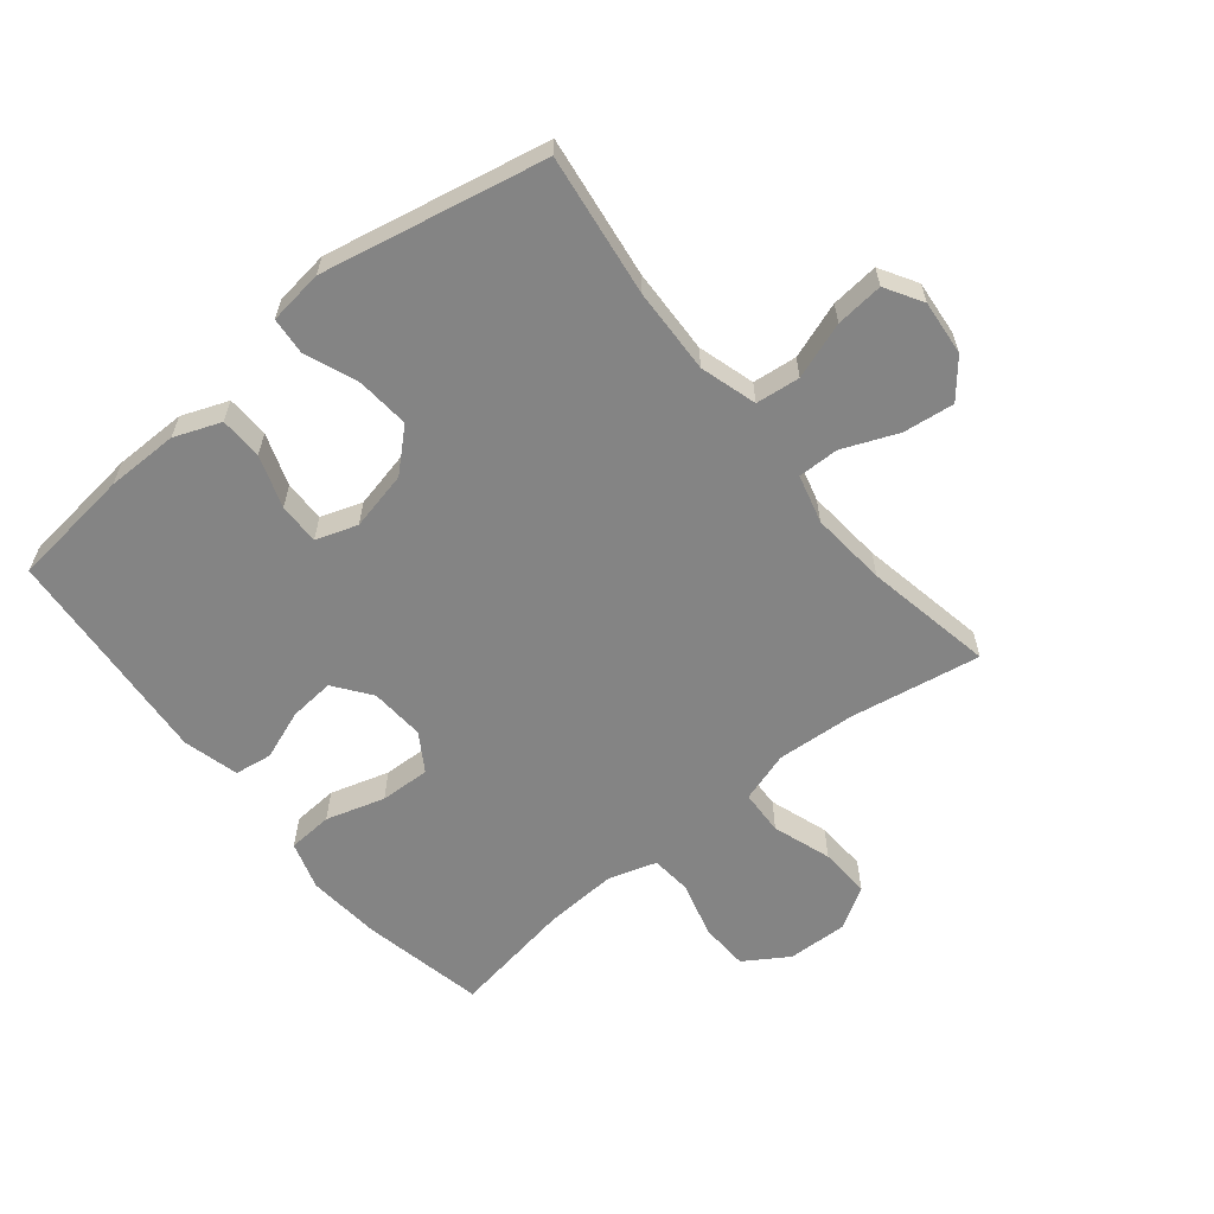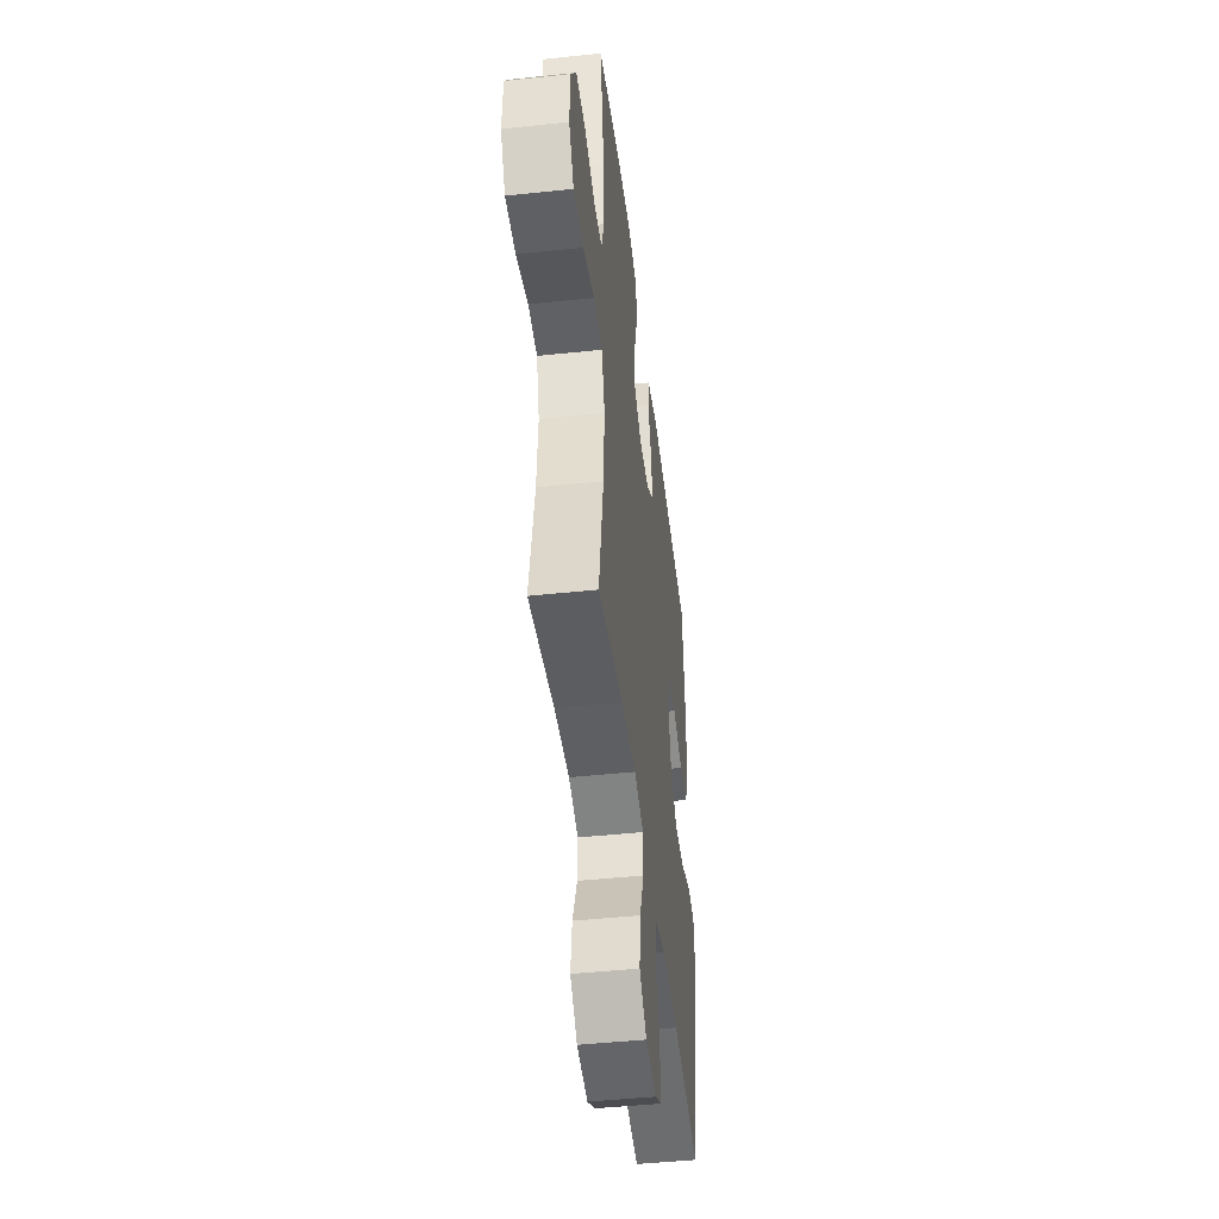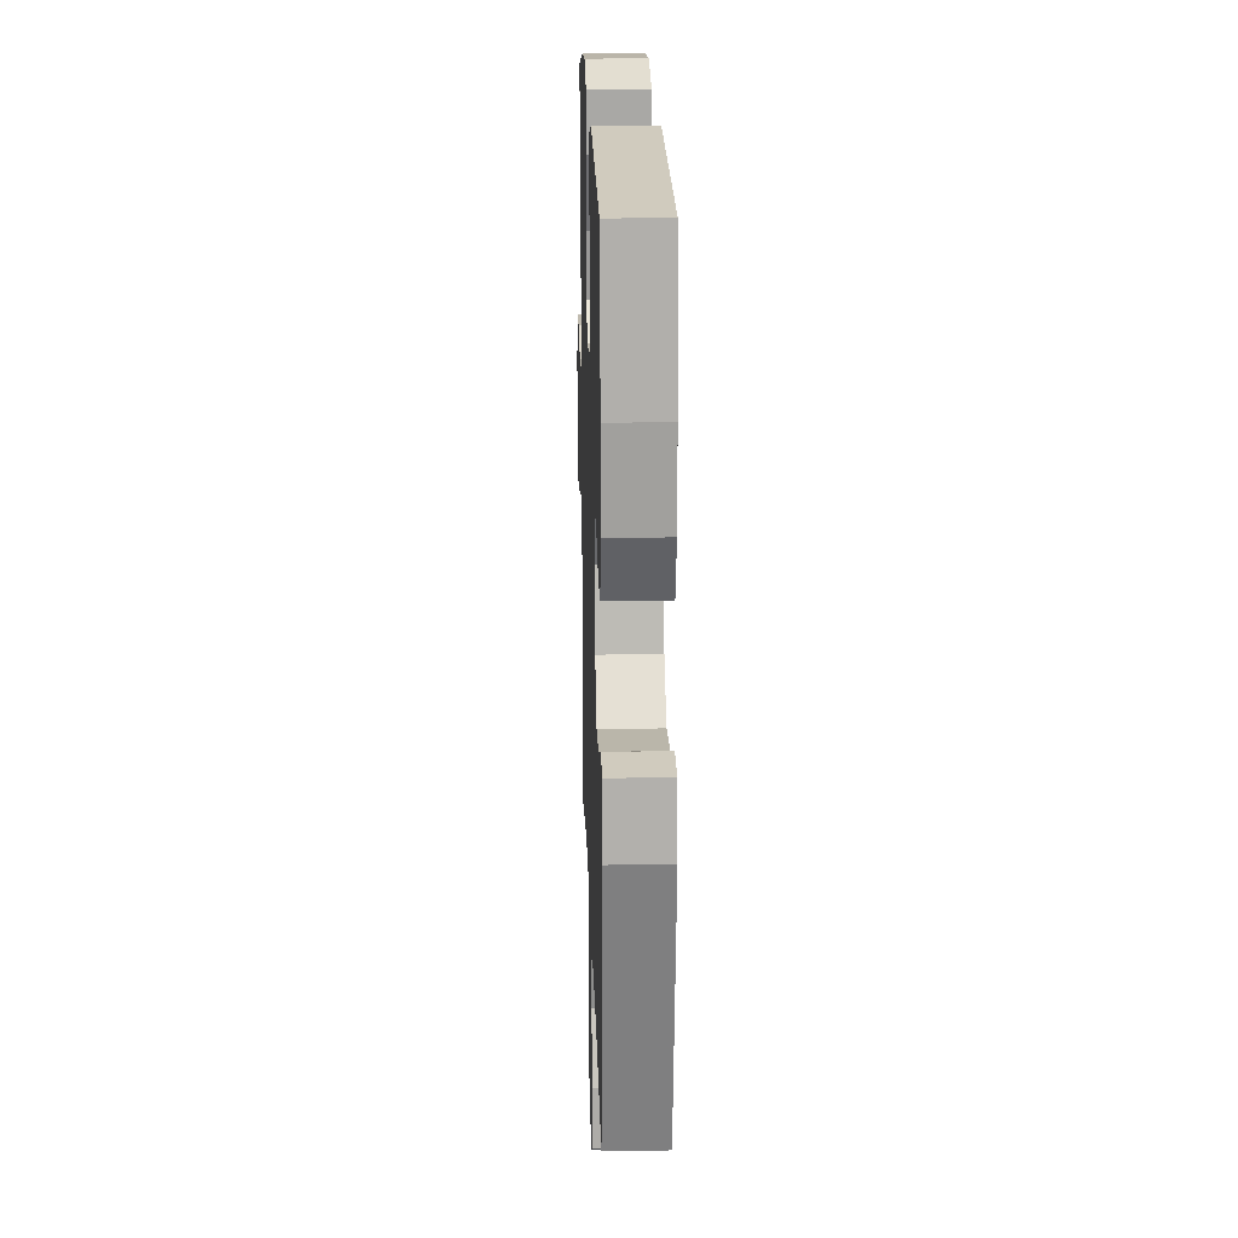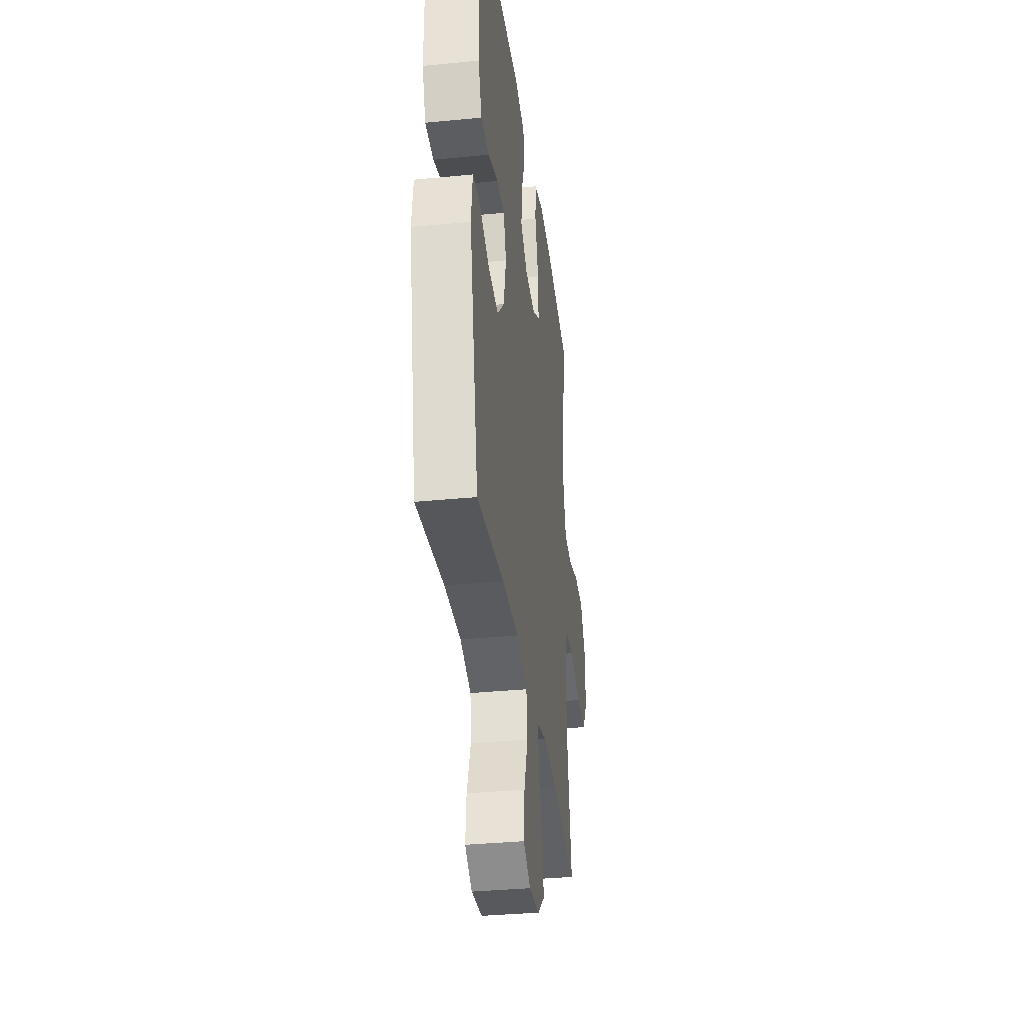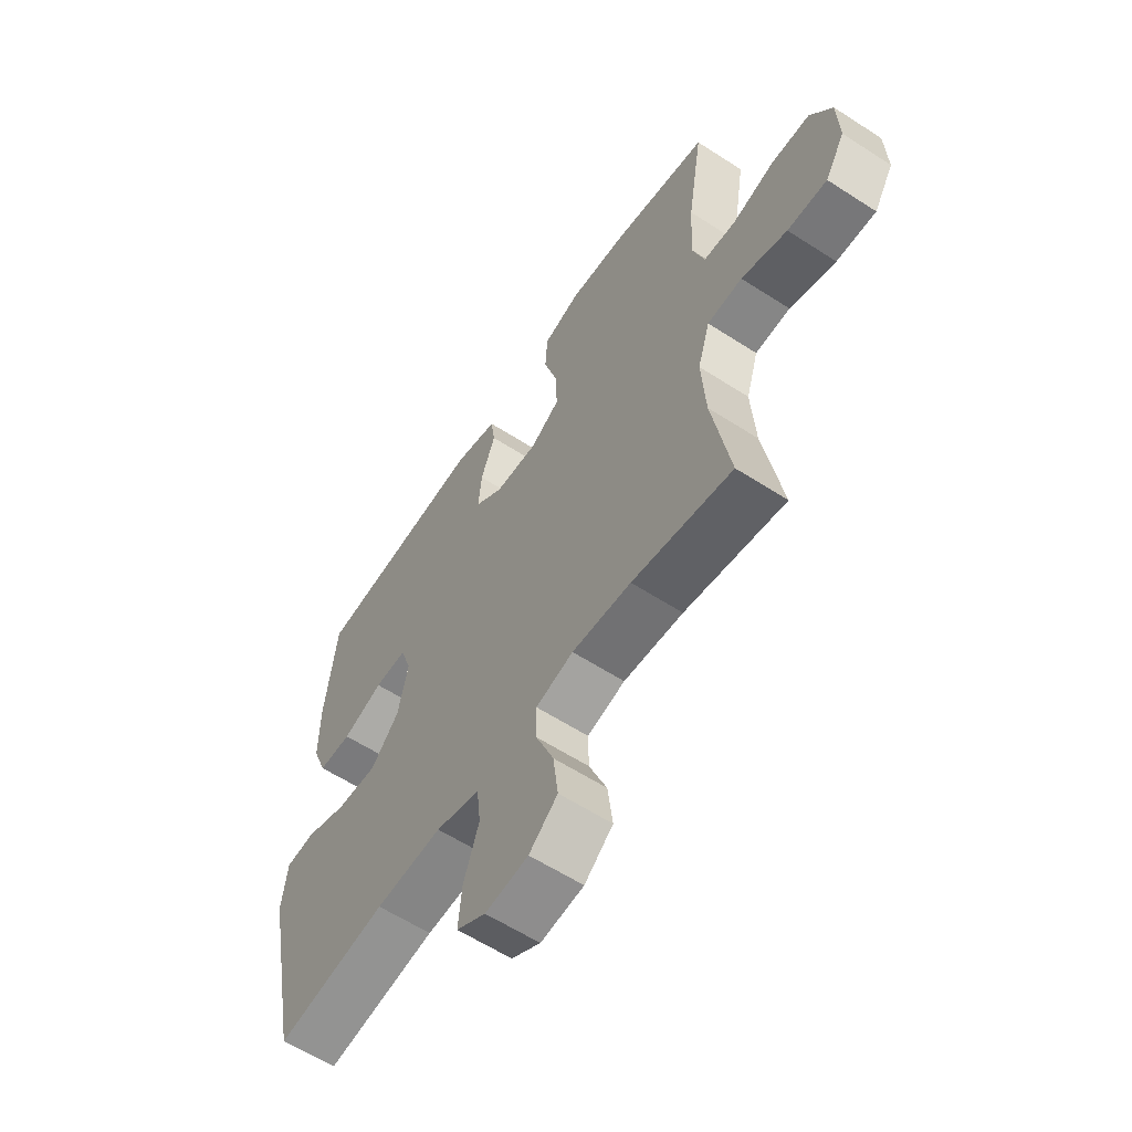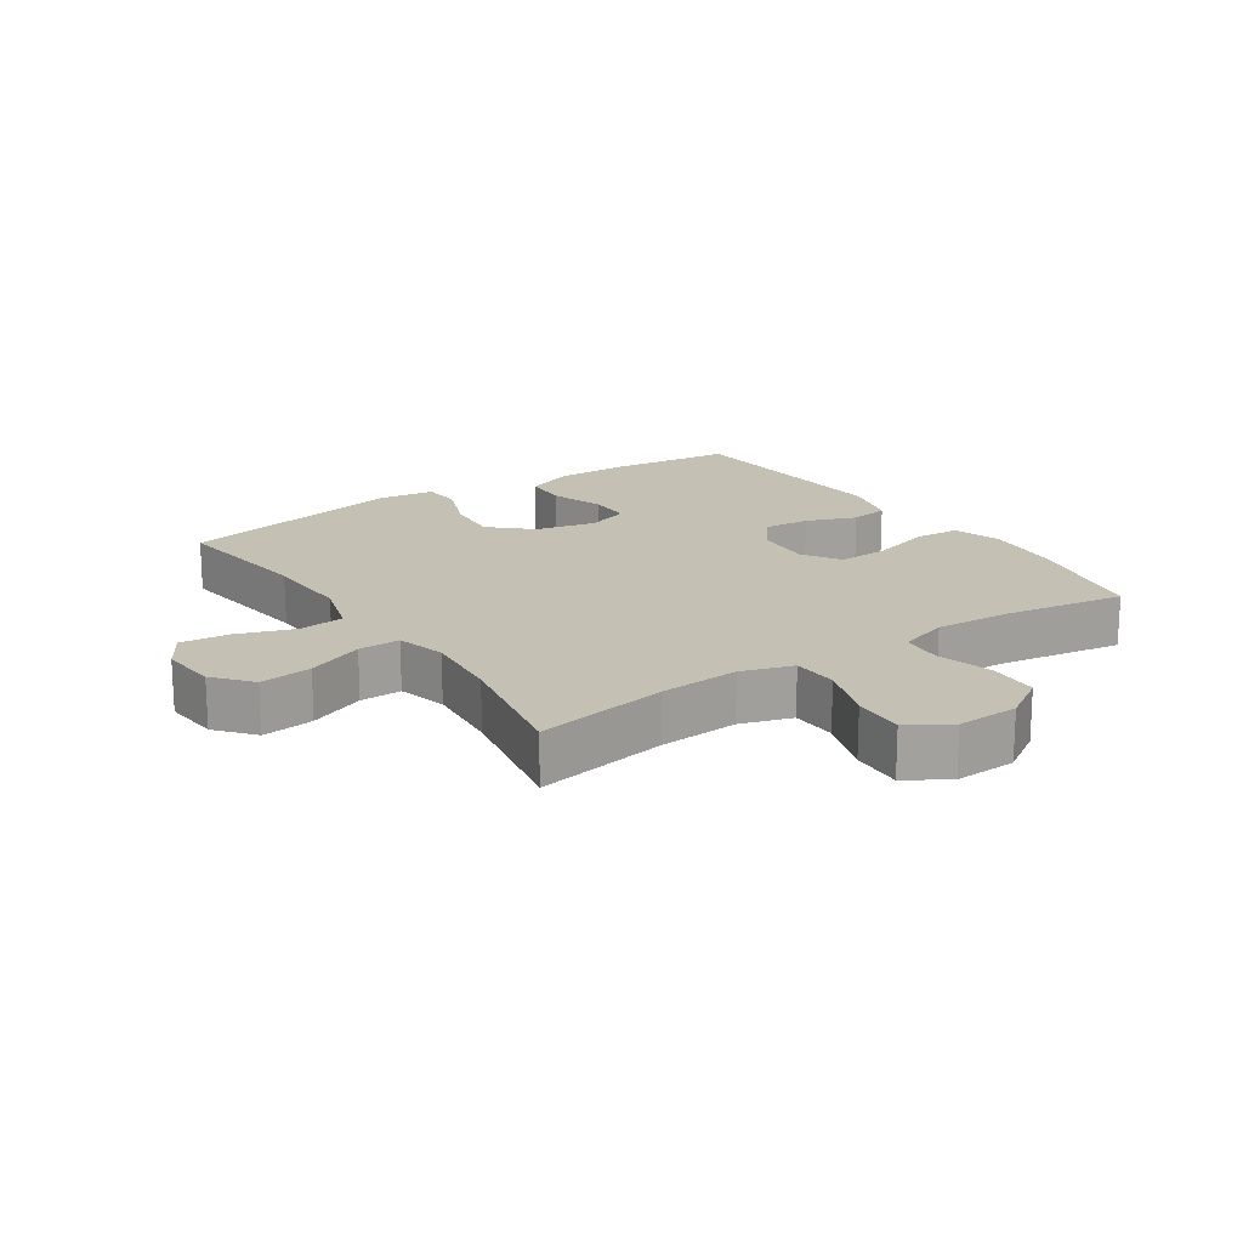
<metadata>
{"format":"obj","ext":"obj","renderer":"f3d","projection":"perspective","resolution":1024,"background":"white","views":[{"elev":-61.3,"azim":129.1,"up":"+Y"},{"elev":-46.3,"azim":-83.1,"up":"+Z"},{"elev":18.8,"azim":88.2,"up":"+Z"},{"elev":-34.7,"azim":97.5,"up":"+Z"},{"elev":-59.9,"azim":-123.6,"up":"+Z"},{"elev":18.3,"azim":-123.8,"up":"+Y"}]}
</metadata>
<code>
o path4588
v 0.1715 0.0375 0.5552
v 0.08136 0.0375 0.5316
v 0.07255 0.0375 0.4704
v 0.1025 0.0375 0.3904
v 0.109 0.0375 0.317
v 0.04957 0.0375 0.2726
v -0.03905 0.0375 0.2666
v -0.1004 0.0375 0.3049
v -0.09714 0.0375 0.3865
v -0.06861 0.0375 0.482
v -0.07328 0.0375 0.5549
v -0.1515 0.0375 0.579
v -0.271 0.0375 0.5681
v -0.4706 0.0375 0.5268
v -0.4389 0.0375 0.3298
v -0.4327 0.0375 0.2117
v -0.4572 0.0375 0.1339
v -0.5243 0.0375 0.128
v -0.6126 0.0375 0.153
v -0.6922 0.0375 0.1497
v -0.7376 0.0375 0.07877
v -0.7413 0.0375 -0.01985
v -0.7004 0.0375 -0.08661
v -0.6182 0.0375 -0.0824
v -0.5232 0.0375 -0.05013
v -0.4503 0.0375 -0.0532
v -0.4247 0.0375 -0.1354
v -0.4333 0.0375 -0.2624
v -0.4706 0.0375 -0.4751
v -0.2621 0.0375 -0.4357
v -0.1384 0.0375 -0.4246
v -0.05992 0.0375 -0.4455
v -0.06088 0.0375 -0.5118
v -0.09785 0.0375 -0.6017
v -0.1079 0.0375 -0.6844
v -0.04861 0.0375 -0.734
v 0.04104 0.0375 -0.7426
v 0.1016 0.0375 -0.7067
v 0.09412 0.0375 -0.6293
v 0.06232 0.0375 -0.5379
v 0.07041 0.0375 -0.4662
v 0.1623 0.0375 -0.4389
v 0.3008 0.0375 -0.4439
v 0.5311 0.0375 -0.4751
v 0.6056 0.0375 -0.1123
v 0.594 0.0375 -0.0235
v 0.5344 0.0375 -0.01855
v 0.4472 0.0375 -0.0525
v 0.3615 0.0375 -0.05989
v 0.3028 0.0375 0.003811
v 0.2815 0.0375 0.09943
v 0.3044 0.0375 0.1669
v 0.3713 0.0375 0.1661
v 0.456 0.0375 0.1369
v 0.5252 0.0375 0.1391
v 0.5545 0.0375 0.2144
v 0.554 0.0375 0.3311
v 0.5311 0.0375 0.5268
v 0.1715 -0.0375 0.5552
v 0.08136 -0.0375 0.5316
v 0.07255 -0.0375 0.4704
v 0.1025 -0.0375 0.3904
v 0.109 -0.0375 0.317
v 0.04957 -0.0375 0.2726
v -0.03905 -0.0375 0.2666
v -0.1004 -0.0375 0.3049
v -0.09714 -0.0375 0.3865
v -0.06861 -0.0375 0.482
v -0.07328 -0.0375 0.5549
v -0.1515 -0.0375 0.579
v -0.271 -0.0375 0.5681
v -0.4706 -0.0375 0.5268
v -0.4389 -0.0375 0.3298
v -0.4327 -0.0375 0.2117
v -0.4572 -0.0375 0.1339
v -0.5243 -0.0375 0.128
v -0.6126 -0.0375 0.153
v -0.6922 -0.0375 0.1497
v -0.7376 -0.0375 0.07877
v -0.7413 -0.0375 -0.01985
v -0.7004 -0.0375 -0.08661
v -0.6182 -0.0375 -0.0824
v -0.5232 -0.0375 -0.05013
v -0.4503 -0.0375 -0.0532
v -0.4247 -0.0375 -0.1354
v -0.4333 -0.0375 -0.2624
v -0.4706 -0.0375 -0.4751
v -0.2621 -0.0375 -0.4357
v -0.1384 -0.0375 -0.4246
v -0.05992 -0.0375 -0.4455
v -0.06088 -0.0375 -0.5118
v -0.09785 -0.0375 -0.6017
v -0.1079 -0.0375 -0.6844
v -0.04861 -0.0375 -0.734
v 0.04104 -0.0375 -0.7426
v 0.1016 -0.0375 -0.7067
v 0.09412 -0.0375 -0.6293
v 0.06232 -0.0375 -0.5379
v 0.07041 -0.0375 -0.4662
v 0.1623 -0.0375 -0.4389
v 0.3008 -0.0375 -0.4439
v 0.5311 -0.0375 -0.4751
v 0.6056 -0.0375 -0.1123
v 0.594 -0.0375 -0.0235
v 0.5344 -0.0375 -0.01855
v 0.4472 -0.0375 -0.0525
v 0.3615 -0.0375 -0.05989
v 0.3028 -0.0375 0.003811
v 0.2815 -0.0375 0.09943
v 0.3044 -0.0375 0.1669
v 0.3713 -0.0375 0.1661
v 0.456 -0.0375 0.1369
v 0.5252 -0.0375 0.1391
v 0.5545 -0.0375 0.2144
v 0.554 -0.0375 0.3311
v 0.5311 -0.0375 0.5268
v -0.7376 0.0375 0.07877
v -0.7413 0.0375 -0.01985
v -0.7004 0.0375 -0.08661
v -0.7004 0.0375 -0.08661
v -0.6922 0.0375 0.1497
v -0.6182 0.0375 -0.0824
v -0.6126 0.0375 0.153
v -0.5232 0.0375 -0.05013
v -0.5243 0.0375 0.128
v -0.4572 0.0375 0.1339
v -0.4572 0.0375 0.1339
v -0.4503 0.0375 -0.0532
v -0.4503 0.0375 -0.0532
v -0.4327 0.0375 0.2117
v -0.4706 0.0375 0.5268
v -0.4706 0.0375 0.5268
v -0.4389 0.0375 0.3298
v -0.4333 0.0375 -0.2624
v -0.4706 0.0375 -0.4751
v -0.4706 0.0375 -0.4751
v -0.4247 0.0375 -0.1354
v -0.271 0.0375 0.5681
v -0.2621 0.0375 -0.4357
v -0.1515 0.0375 0.579
v -0.1384 0.0375 -0.4246
v -0.07328 0.0375 0.5549
v -0.07328 0.0375 0.5549
v -0.1004 0.0375 0.3049
v -0.1004 0.0375 0.3049
v -0.09714 0.0375 0.3865
v -0.05992 0.0375 -0.4455
v -0.05992 0.0375 -0.4455
v -0.09785 0.0375 -0.6017
v -0.1079 0.0375 -0.6844
v -0.04861 0.0375 -0.734
v -0.03905 0.0375 0.2666
v -0.06088 0.0375 -0.5118
v -0.06861 0.0375 0.482
v 0.04104 0.0375 -0.7426
v 0.04957 0.0375 0.2726
v 0.1016 0.0375 -0.7067
v 0.1016 0.0375 -0.7067
v 0.109 0.0375 0.317
v 0.06232 0.0375 -0.5379
v 0.07041 0.0375 -0.4662
v 0.07041 0.0375 -0.4662
v 0.09412 0.0375 -0.6293
v 0.1623 0.0375 -0.4389
v 0.08136 0.0375 0.5316
v 0.08136 0.0375 0.5316
v 0.07255 0.0375 0.4704
v 0.1025 0.0375 0.3904
v 0.1715 0.0375 0.5552
v 0.3008 0.0375 -0.4439
v 0.2815 0.0375 0.09943
v 0.3044 0.0375 0.1669
v 0.3044 0.0375 0.1669
v 0.3028 0.0375 0.003811
v 0.3615 0.0375 -0.05989
v 0.3713 0.0375 0.1661
v 0.4472 0.0375 -0.0525
v 0.456 0.0375 0.1369
v 0.5344 0.0375 -0.01855
v 0.5252 0.0375 0.1391
v 0.5252 0.0375 0.1391
v 0.5311 0.0375 -0.4751
v 0.5311 0.0375 -0.4751
v 0.5311 0.0375 0.5268
v 0.5311 0.0375 0.5268
v 0.5545 0.0375 0.2144
v 0.594 0.0375 -0.0235
v 0.594 0.0375 -0.0235
v 0.554 0.0375 0.3311
v 0.6056 0.0375 -0.1123
v -0.7376 -0.0375 0.07877
v -0.7413 -0.0375 -0.01985
v -0.7004 -0.0375 -0.08661
v -0.7004 -0.0375 -0.08661
v -0.6922 -0.0375 0.1497
v -0.6182 -0.0375 -0.0824
v -0.6126 -0.0375 0.153
v -0.5232 -0.0375 -0.05013
v -0.5243 -0.0375 0.128
v -0.4572 -0.0375 0.1339
v -0.4572 -0.0375 0.1339
v -0.4503 -0.0375 -0.0532
v -0.4503 -0.0375 -0.0532
v -0.4327 -0.0375 0.2117
v -0.4706 -0.0375 0.5268
v -0.4706 -0.0375 0.5268
v -0.4389 -0.0375 0.3298
v -0.4333 -0.0375 -0.2624
v -0.4706 -0.0375 -0.4751
v -0.4706 -0.0375 -0.4751
v -0.4247 -0.0375 -0.1354
v -0.271 -0.0375 0.5681
v -0.2621 -0.0375 -0.4357
v -0.1515 -0.0375 0.579
v -0.1384 -0.0375 -0.4246
v -0.07328 -0.0375 0.5549
v -0.07328 -0.0375 0.5549
v -0.1004 -0.0375 0.3049
v -0.1004 -0.0375 0.3049
v -0.09714 -0.0375 0.3865
v -0.05992 -0.0375 -0.4455
v -0.05992 -0.0375 -0.4455
v -0.09785 -0.0375 -0.6017
v -0.1079 -0.0375 -0.6844
v -0.04861 -0.0375 -0.734
v -0.03905 -0.0375 0.2666
v -0.06088 -0.0375 -0.5118
v -0.06861 -0.0375 0.482
v 0.04104 -0.0375 -0.7426
v 0.04957 -0.0375 0.2726
v 0.1016 -0.0375 -0.7067
v 0.1016 -0.0375 -0.7067
v 0.109 -0.0375 0.317
v 0.06232 -0.0375 -0.5379
v 0.07041 -0.0375 -0.4662
v 0.07041 -0.0375 -0.4662
v 0.09412 -0.0375 -0.6293
v 0.1623 -0.0375 -0.4389
v 0.08136 -0.0375 0.5316
v 0.08136 -0.0375 0.5316
v 0.07255 -0.0375 0.4704
v 0.1025 -0.0375 0.3904
v 0.1715 -0.0375 0.5552
v 0.3008 -0.0375 -0.4439
v 0.2815 -0.0375 0.09943
v 0.3044 -0.0375 0.1669
v 0.3044 -0.0375 0.1669
v 0.3028 -0.0375 0.003811
v 0.3615 -0.0375 -0.05989
v 0.3713 -0.0375 0.1661
v 0.4472 -0.0375 -0.0525
v 0.456 -0.0375 0.1369
v 0.5344 -0.0375 -0.01855
v 0.5252 -0.0375 0.1391
v 0.5252 -0.0375 0.1391
v 0.5311 -0.0375 -0.4751
v 0.5311 -0.0375 -0.4751
v 0.5311 -0.0375 0.5268
v 0.5311 -0.0375 0.5268
v 0.5545 -0.0375 0.2144
v 0.594 -0.0375 -0.0235
v 0.594 -0.0375 -0.0235
v 0.554 -0.0375 0.3311
v 0.6056 -0.0375 -0.1123
f 246 263 243
f 216 214 228
f 212 220 214
f 226 248 245
f 233 246 242
f 242 243 241
f 192 196 191
f 197 198 199
f 199 202 200
f 221 227 235
f 264 251 256
f 239 241 243
f 226 245 230
f 223 234 227
f 226 211 215
f 263 250 260
f 237 229 231
f 213 208 209
f 234 223 237
f 263 246 250
f 237 225 229
f 260 250 252
f 260 252 254
f 207 220 212
f 251 264 253
f 253 264 261
f 258 243 263
f 225 223 224
f 226 202 211
f 208 215 211
f 198 197 196
f 256 251 244
f 242 246 243
f 230 246 233
f 200 202 226
f 248 215 221
f 244 249 238
f 215 208 213
f 230 245 246
f 191 196 197
f 193 196 192
f 228 214 220
f 195 191 197
f 226 215 248
f 223 225 237
f 235 227 234
f 205 207 212
f 202 199 198
f 207 218 220
f 204 218 207
f 221 235 238
f 249 244 251
f 200 218 204
f 238 248 221
f 248 238 249
f 218 200 226
f 21 22 80 79
f 22 120 194 80
f 20 21 79 78
f 23 24 82 81
f 19 20 78 77
f 24 25 83 82
f 18 19 77 76
f 127 18 76 201
f 25 129 203 83
f 16 17 75 74
f 132 15 73 206
f 28 136 210 86
f 26 27 85 84
f 15 16 74 73
f 27 28 86 85
f 13 14 72 71
f 29 30 88 87
f 12 13 71 70
f 30 31 89 88
f 143 12 70 217
f 145 9 67 219
f 31 148 222 89
f 34 35 93 92
f 35 36 94 93
f 7 8 66 65
f 33 34 92 91
f 10 11 69 68
f 9 10 68 67
f 32 33 91 90
f 36 37 95 94
f 6 7 65 64
f 37 158 232 95
f 5 6 64 63
f 40 162 236 98
f 39 40 98 97
f 38 39 97 96
f 41 42 100 99
f 166 3 61 240
f 3 4 62 61
f 1 2 60 59
f 4 5 63 62
f 42 43 101 100
f 51 173 247 109
f 50 51 109 108
f 49 50 108 107
f 52 53 111 110
f 48 49 107 106
f 53 54 112 111
f 47 48 106 105
f 54 181 255 112
f 43 183 257 101
f 185 1 59 259
f 55 56 114 113
f 188 47 105 262
f 57 58 116 115
f 56 57 115 114
f 45 46 104 103
f 44 45 103 102
f 172 169 189
f 142 154 140
f 138 140 146
f 152 171 174
f 159 168 172
f 168 167 169
f 118 117 122
f 123 125 124
f 125 126 128
f 147 161 153
f 190 182 177
f 165 169 167
f 152 156 171
f 149 153 160
f 152 141 137
f 189 186 176
f 163 157 155
f 139 135 134
f 160 163 149
f 189 176 172
f 163 155 151
f 186 178 176
f 186 180 178
f 133 138 146
f 177 179 190
f 179 187 190
f 184 189 169
f 151 150 149
f 152 137 128
f 134 137 141
f 124 122 123
f 182 170 177
f 168 169 172
f 156 159 172
f 126 152 128
f 174 147 141
f 170 164 175
f 141 139 134
f 156 172 171
f 117 123 122
f 119 118 122
f 154 146 140
f 121 123 117
f 152 174 141
f 149 163 151
f 161 160 153
f 131 138 133
f 128 124 125
f 133 146 144
f 130 133 144
f 147 164 161
f 175 177 170
f 126 130 144
f 164 147 174
f 174 175 164
f 144 152 126

</code>
